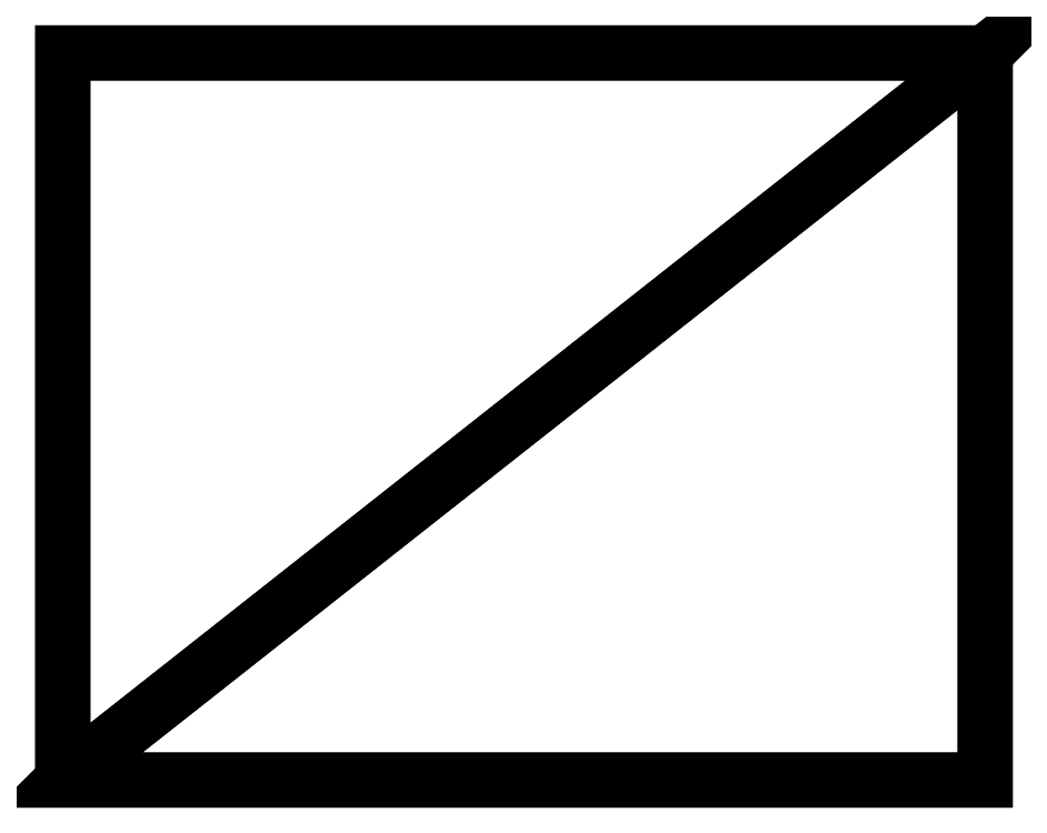
<metadata>
{"format":"dxf","ext":"dxf","renderer":"ezdxf+matplotlib","layout":"modelspace","background":"white","min_lineweight":24,"dpi":150}
</metadata>
<code>
0
SECTION
2
ENTITIES
0
3DFACE
8
0
10
0
20
0
30
0
11
0
21
631
31
0
12
800
22
631
32
0
13
800
23
631
33
0.0001
0
3DFACE
8
0
10
800
20
631
30
0
11
800
21
0
31
0
12
0
22
0
32
0
13
0.0001
23
0.0001
33
0.0001
0
ENDSEC
0
EOF

</code>
